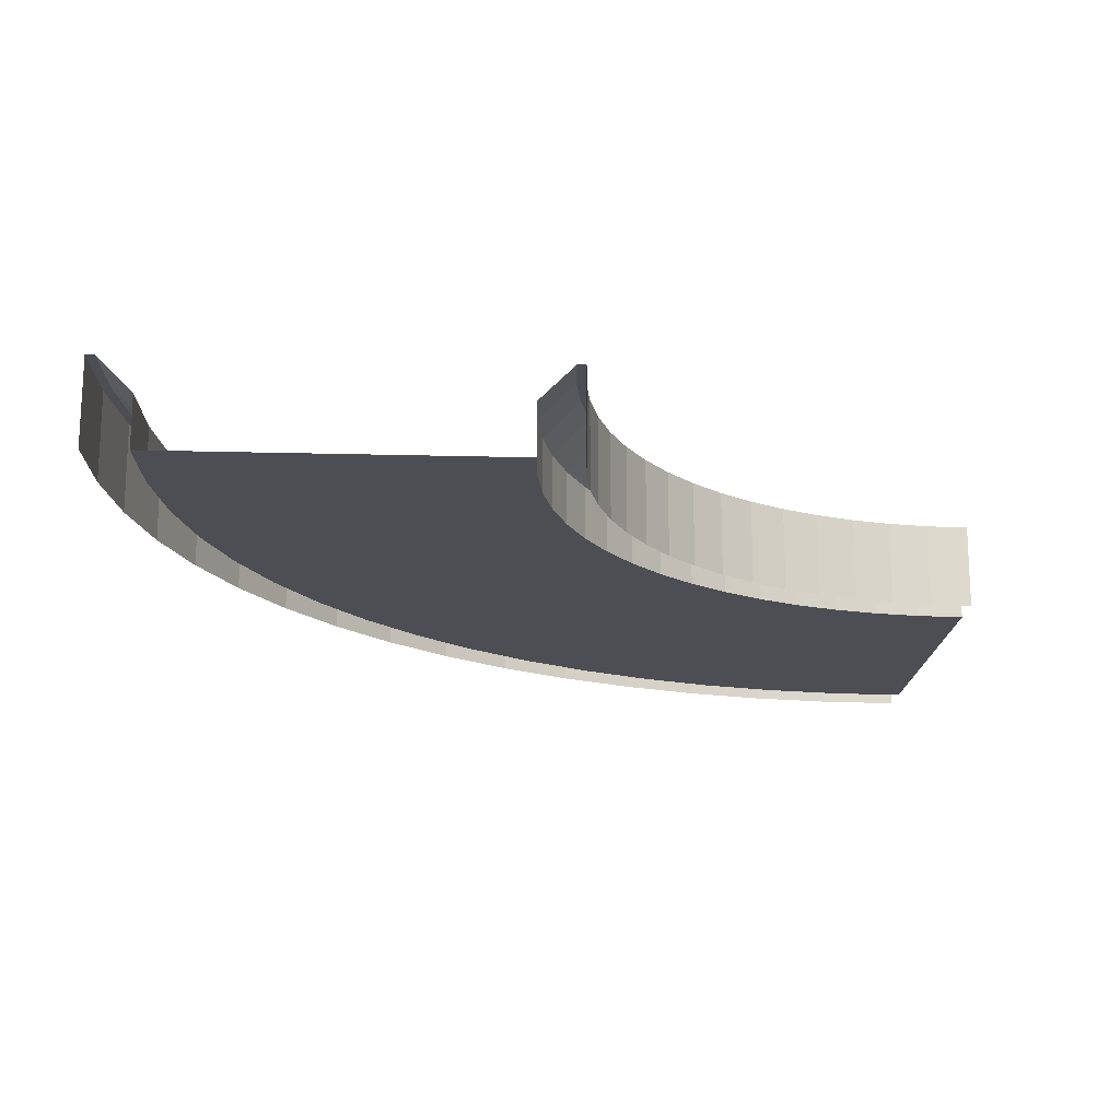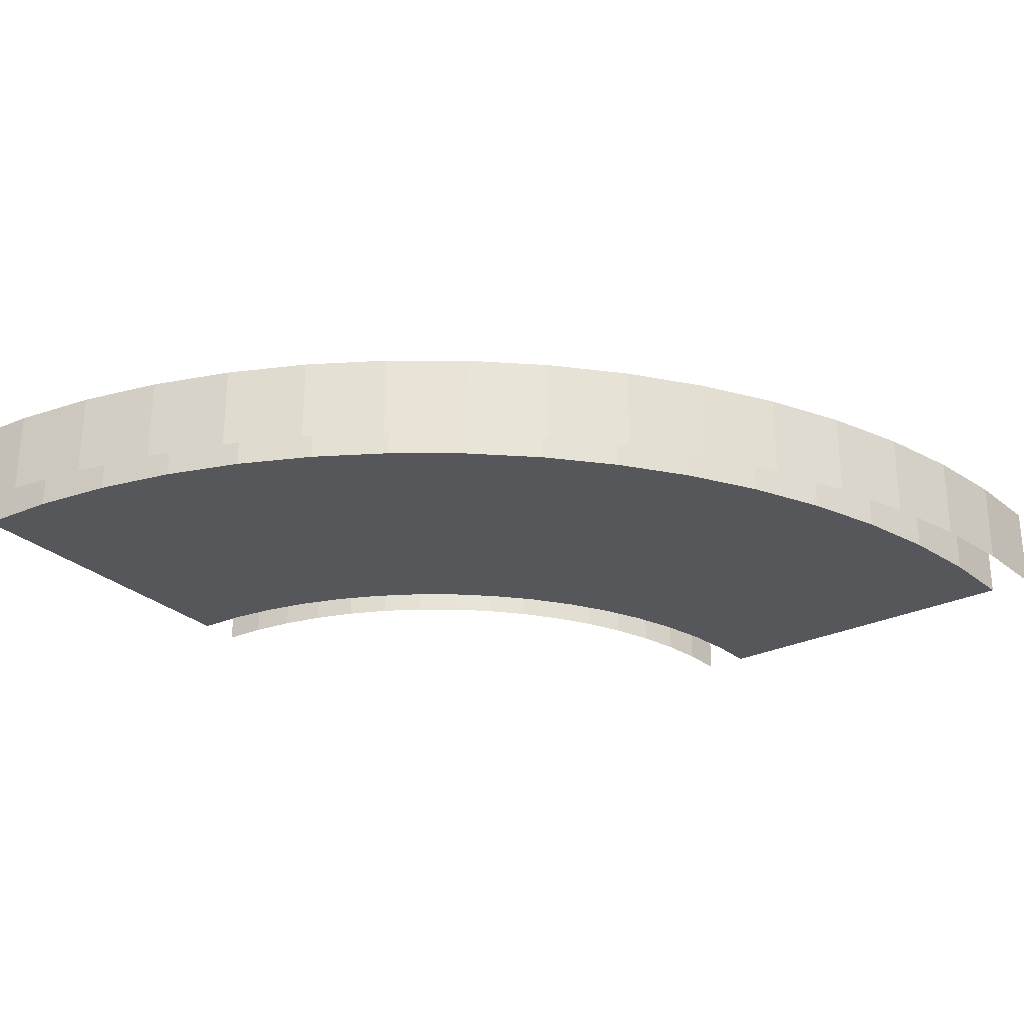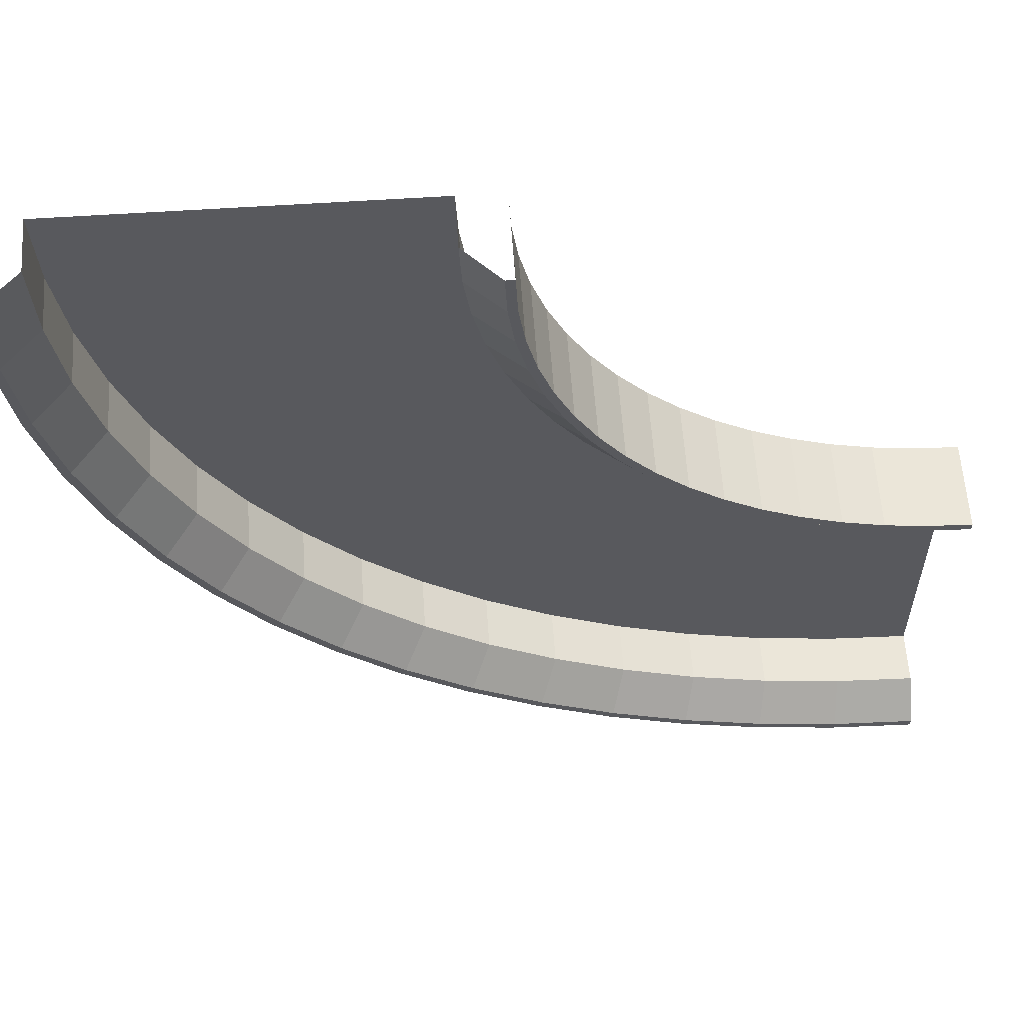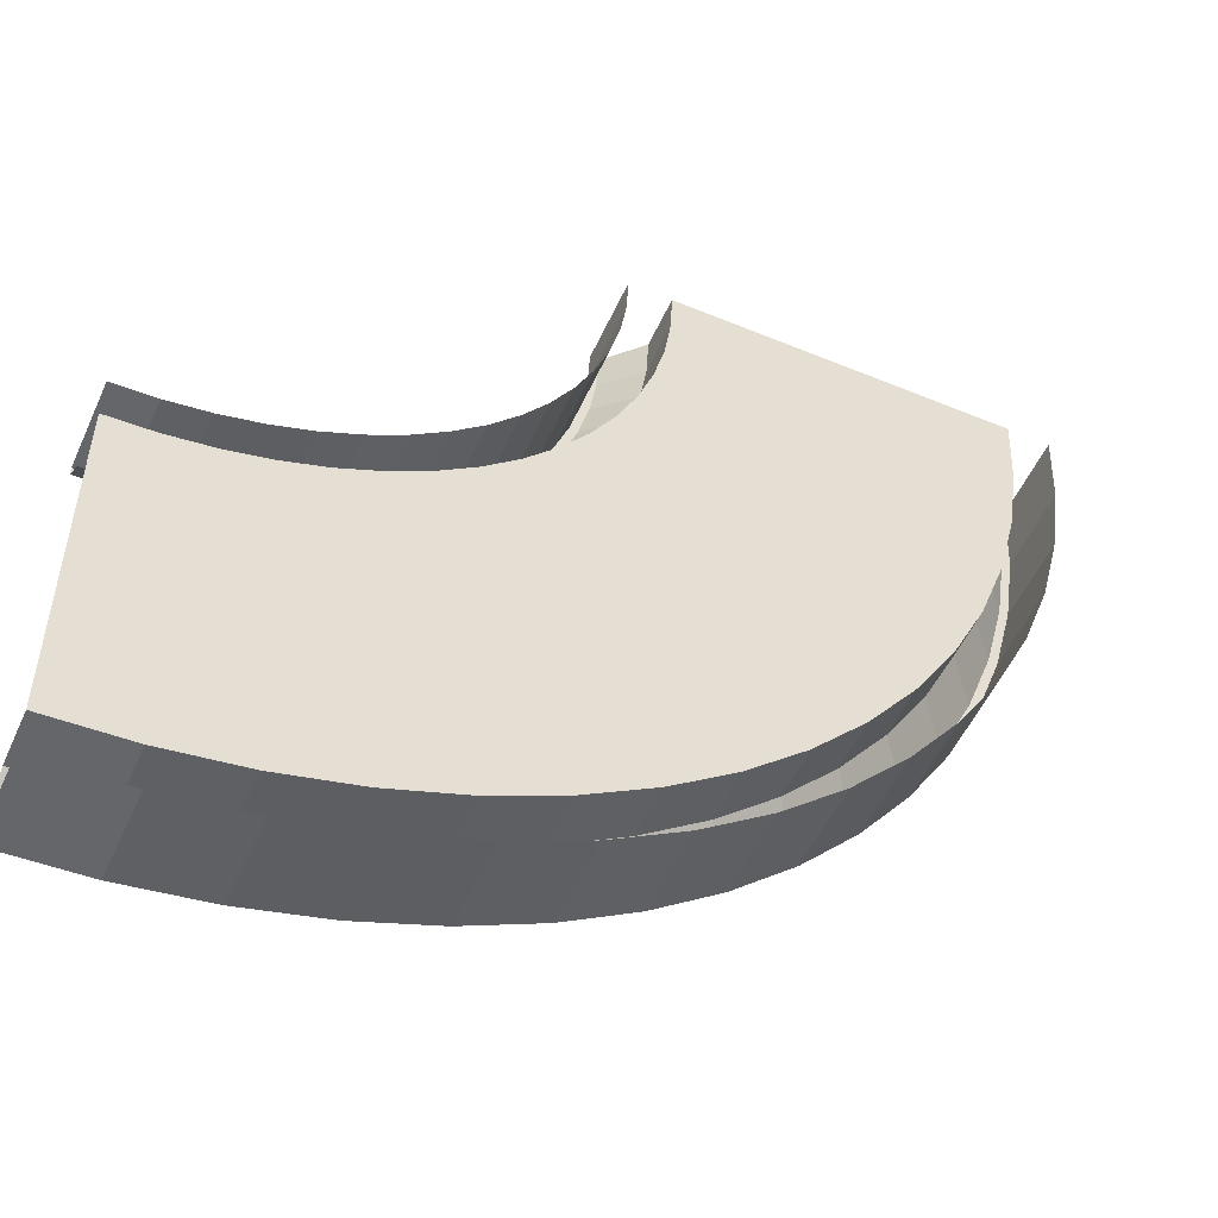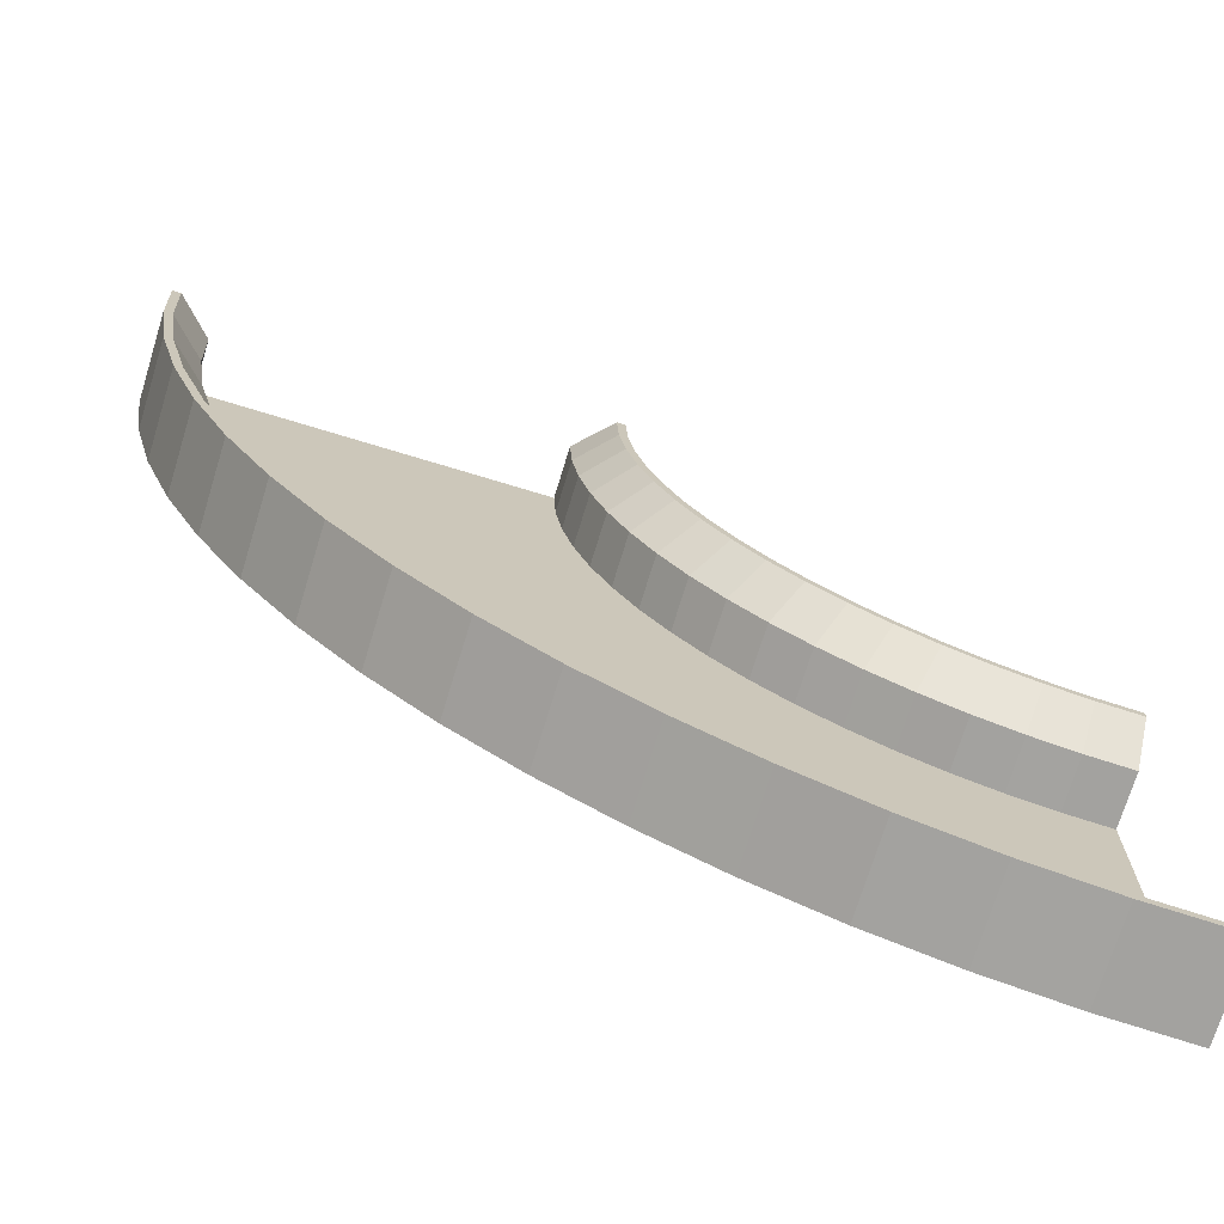
<metadata>
{"format":"obj","ext":"obj","renderer":"f3d","projection":"perspective","resolution":1024,"background":"white","views":[{"elev":-17.3,"azim":-93.1,"up":"+Y"},{"elev":-27.4,"azim":126.3,"up":"+Y"},{"elev":59.4,"azim":176.1,"up":"+Z"},{"elev":-52.6,"azim":-24.0,"up":"+Z"},{"elev":-72.0,"azim":163.0,"up":"+Z"}]}
</metadata>
<code>
o Plane.002_Plane.004
v 1.02 0 -1.001
v 2.02 0 -1.001
v 2.02 0.2 -1.001
v 1.02 0.2 -1.001
v 1.12 0 -1.001
v 1.92 0 -1.001
v 2 0.2 -1.001
v 1.92 0.12 -1.001
v 1.12 0.12 -1.001
v 1.04 0.2 -1.001
v 1.016 0 -1.099
v 2.011 0 -1.197
v 2.011 0.2 -1.197
v 1.016 0.2 -1.099
v 1.115 0 -1.109
v 1.911 0 -1.187
v 1.991 0.2 -1.195
v 1.911 0.12 -1.187
v 1.115 0.12 -1.109
v 1.035 0.2 -1.101
v 1.001 0 -1.196
v 1.982 0 -1.391
v 1.982 0.2 -1.391
v 1.001 0.2 -1.196
v 1.099 0 -1.216
v 1.884 0 -1.372
v 1.962 0.2 -1.387
v 1.884 0.12 -1.372
v 1.099 0.12 -1.216
v 1.021 0.2 -1.2
v 0.9773 0 -1.291
v 1.934 0 -1.582
v 1.934 0.2 -1.582
v 0.9773 0.2 -1.291
v 1.073 0 -1.32
v 1.839 0 -1.553
v 1.915 0.2 -1.576
v 1.839 0.12 -1.553
v 1.073 0.12 -1.32
v 0.9964 0.2 -1.297
v 0.9442 0 -1.384
v 1.868 0 -1.766
v 1.868 0.2 -1.766
v 0.9442 0.2 -1.384
v 1.037 0 -1.422
v 1.776 0 -1.728
v 1.85 0.2 -1.759
v 1.776 0.12 -1.728
v 1.037 0.12 -1.422
v 0.9627 0.2 -1.391
v 0.9023 0 -1.472
v 1.784 0 -1.944
v 1.784 0.2 -1.944
v 0.9023 0.2 -1.472
v 0.9905 0 -1.52
v 1.696 0 -1.897
v 1.767 0.2 -1.934
v 1.696 0.12 -1.897
v 0.9905 0.12 -1.52
v 0.9199 0.2 -1.482
v 0.8518 0 -1.557
v 1.683 0 -2.112
v 1.683 0.2 -2.112
v 0.8518 0.2 -1.557
v 0.935 0 -1.612
v 1.6 0 -2.057
v 1.667 0.2 -2.101
v 1.6 0.12 -2.057
v 0.935 0.12 -1.612
v 0.8684 0.2 -1.568
v 0.7933 0 -1.635
v 1.566 0 -2.27
v 1.566 0.2 -2.27
v 0.7933 0.2 -1.635
v 0.8706 0 -1.699
v 1.489 0 -2.206
v 1.551 0.2 -2.257
v 1.489 0.12 -2.206
v 0.8706 0.12 -1.699
v 0.8088 0.2 -1.648
v 0.7274 0 -1.708
v 1.435 0 -2.415
v 1.435 0.2 -2.415
v 0.7274 0.2 -1.708
v 0.7982 0 -1.779
v 1.364 0 -2.345
v 1.42 0.2 -2.401
v 1.364 0.12 -2.345
v 0.7982 0.12 -1.779
v 0.7416 0.2 -1.722
v 0.6547 0 -1.774
v 1.289 0 -2.547
v 1.289 0.2 -2.547
v 0.6547 0.2 -1.774
v 0.7182 0 -1.851
v 1.226 0 -2.47
v 1.276 0.2 -2.532
v 1.226 0.12 -2.47
v 0.7182 0.12 -1.851
v 0.6674 0.2 -1.79
v 0.5759 0 -1.833
v 1.131 0 -2.664
v 1.131 0.2 -2.664
v 0.5759 0.2 -1.833
v 0.6315 0 -1.916
v 1.076 0 -2.581
v 1.12 0.2 -2.647
v 1.076 0.12 -2.581
v 0.6315 0.12 -1.916
v 0.587 0.2 -1.849
v 0.4917 0 -1.883
v 0.9631 0 -2.765
v 0.9631 0.2 -2.765
v 0.4917 0.2 -1.883
v 0.5389 0 -1.971
v 0.916 0 -2.677
v 0.9537 0.2 -2.747
v 0.916 0.12 -2.677
v 0.5389 0.12 -1.971
v 0.5012 0.2 -1.901
v 0.403 0 -1.925
v 0.7857 0 -2.849
v 0.7857 0.2 -2.849
v 0.403 0.2 -1.925
v 0.4413 0 -2.017
v 0.7474 0 -2.756
v 0.7781 0.2 -2.83
v 0.7474 0.12 -2.756
v 0.4413 0.12 -2.017
v 0.4107 0.2 -1.943
v 0.3106 0 -1.958
v 0.6009 0 -2.915
v 0.6009 0.2 -2.915
v 0.3106 0.2 -1.958
v 0.3397 0 -2.054
v 0.5719 0 -2.819
v 0.5951 0.2 -2.896
v 0.5719 0.12 -2.819
v 0.3397 0.12 -2.054
v 0.3164 0.2 -1.977
v 0.2154 0 -1.982
v 0.4105 0 -2.963
v 0.4105 0.2 -2.963
v 0.2154 0.2 -1.982
v 0.2349 0 -2.08
v 0.391 0 -2.865
v 0.4066 0.2 -2.943
v 0.391 0.12 -2.865
v 0.2349 0.12 -2.08
v 0.2193 0.2 -2.001
v 0.1184 0 -1.996
v 0.2164 0 -2.991
v 0.2164 0.2 -2.991
v 0.1184 0.2 -1.996
v 0.1282 0 -2.096
v 0.2066 0 -2.892
v 0.2144 0.2 -2.972
v 0.2066 0.12 -2.892
v 0.1282 0.12 -2.096
v 0.1203 0.2 -2.016
v 0.02034 0 -2.001
v 0.02034 0 -3.001
v 0.02034 0.2 -3.001
v 0.02034 0.2 -2.001
v 0.02034 0 -2.101
v 0.02034 0 -2.901
v 0.02034 0.2 -2.981
v 0.02034 0.12 -2.901
v 0.02034 0.12 -2.101
v 0.02034 0.2 -2.021
f 5 6 16 15
f 15 16 26 25
f 25 26 36 35
f 35 36 46 45
f 45 46 56 55
f 55 56 66 65
f 65 66 76 75
f 75 76 86 85
f 85 86 96 95
f 95 96 106 105
f 105 106 116 115
f 115 116 126 125
f 125 126 136 135
f 135 136 146 145
f 145 146 156 155
f 155 156 166 165
f 2 12 13 3
f 12 22 23 13
f 22 32 33 23
f 32 42 43 33
f 42 52 53 43
f 52 62 63 53
f 62 72 73 63
f 72 82 83 73
f 82 92 93 83
f 92 102 103 93
f 102 112 113 103
f 112 122 123 113
f 122 132 133 123
f 132 142 143 133
f 142 152 153 143
f 152 162 163 153
f 4 14 11 1
f 14 24 21 11
f 24 34 31 21
f 34 44 41 31
f 44 54 51 41
f 54 64 61 51
f 64 74 71 61
f 74 84 81 71
f 84 94 91 81
f 94 104 101 91
f 104 114 111 101
f 114 124 121 111
f 124 134 131 121
f 134 144 141 131
f 144 154 151 141
f 154 164 161 151
f 10 9 19 20
f 20 19 29 30
f 30 29 39 40
f 40 39 49 50
f 50 49 59 60
f 60 59 69 70
f 70 69 79 80
f 80 79 89 90
f 90 89 99 100
f 100 99 109 110
f 110 109 119 120
f 120 119 129 130
f 130 129 139 140
f 140 139 149 150
f 150 149 159 160
f 160 159 169 170
f 8 7 17 18
f 18 17 27 28
f 28 27 37 38
f 38 37 47 48
f 48 47 57 58
f 58 57 67 68
f 68 67 77 78
f 78 77 87 88
f 88 87 97 98
f 98 97 107 108
f 108 107 117 118
f 118 117 127 128
f 128 127 137 138
f 138 137 147 148
f 148 147 157 158
f 158 157 167 168
f 7 3 13 17
f 17 13 23 27
f 27 23 33 37
f 37 33 43 47
f 47 43 53 57
f 57 53 63 67
f 67 63 73 77
f 77 73 83 87
f 87 83 93 97
f 97 93 103 107
f 107 103 113 117
f 117 113 123 127
f 127 123 133 137
f 137 133 143 147
f 147 143 153 157
f 157 153 163 167
f 6 8 18 16
f 16 18 28 26
f 26 28 38 36
f 36 38 48 46
f 46 48 58 56
f 56 58 68 66
f 66 68 78 76
f 76 78 88 86
f 86 88 98 96
f 96 98 108 106
f 106 108 118 116
f 116 118 128 126
f 126 128 138 136
f 136 138 148 146
f 146 148 158 156
f 156 158 168 166
f 4 10 20 14
f 14 20 30 24
f 24 30 40 34
f 34 40 50 44
f 44 50 60 54
f 54 60 70 64
f 64 70 80 74
f 74 80 90 84
f 84 90 100 94
f 94 100 110 104
f 104 110 120 114
f 114 120 130 124
f 124 130 140 134
f 134 140 150 144
f 144 150 160 154
f 154 160 170 164
f 9 5 15 19
f 19 15 25 29
f 29 25 35 39
f 39 35 45 49
f 49 45 55 59
f 59 55 65 69
f 69 65 75 79
f 79 75 85 89
f 89 85 95 99
f 99 95 105 109
f 109 105 115 119
f 119 115 125 129
f 129 125 135 139
f 139 135 145 149
f 149 145 155 159
f 159 155 165 169

</code>
